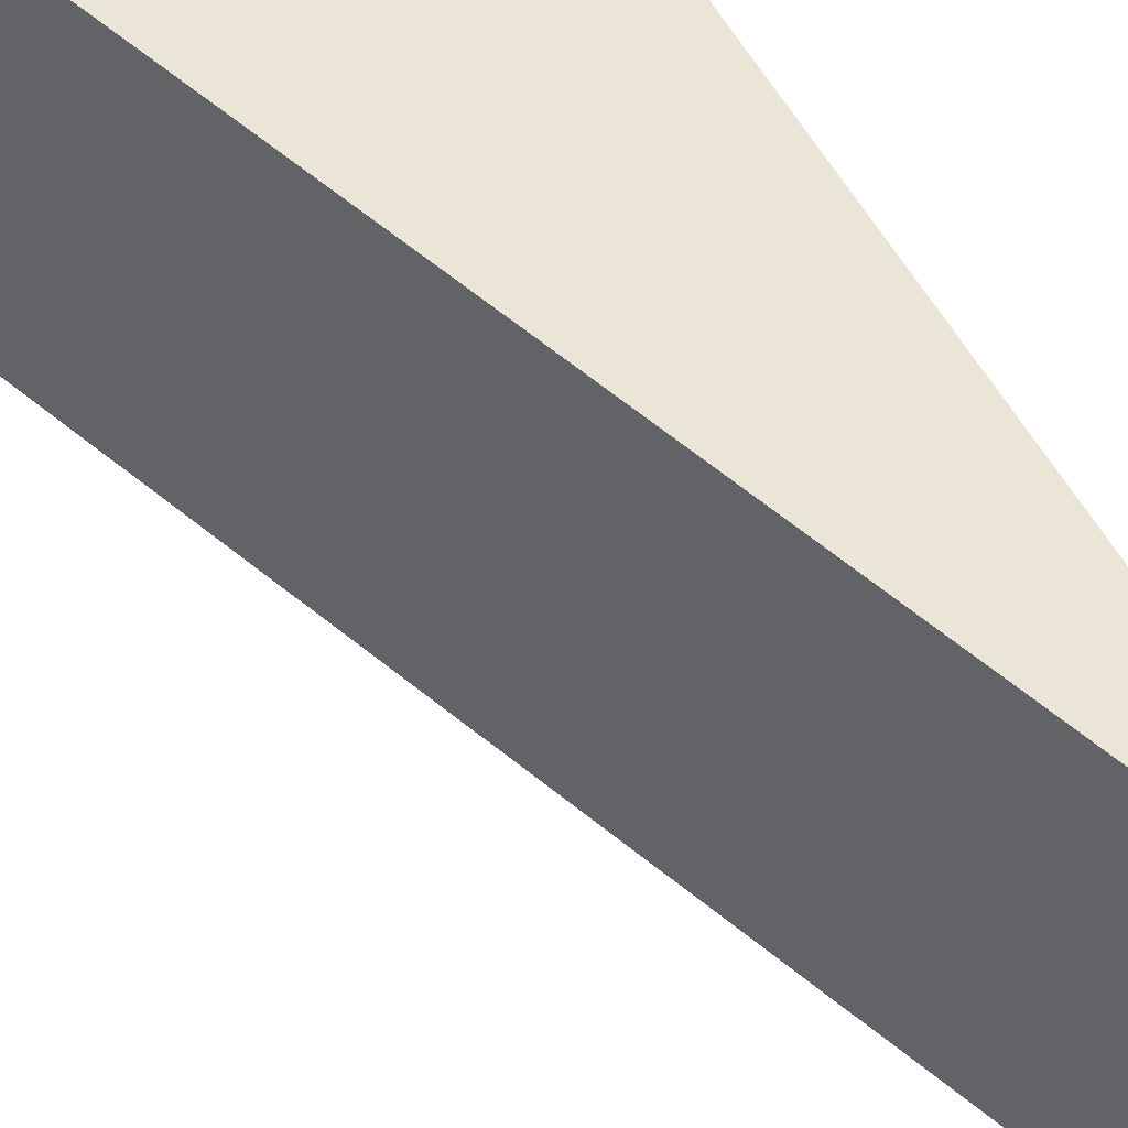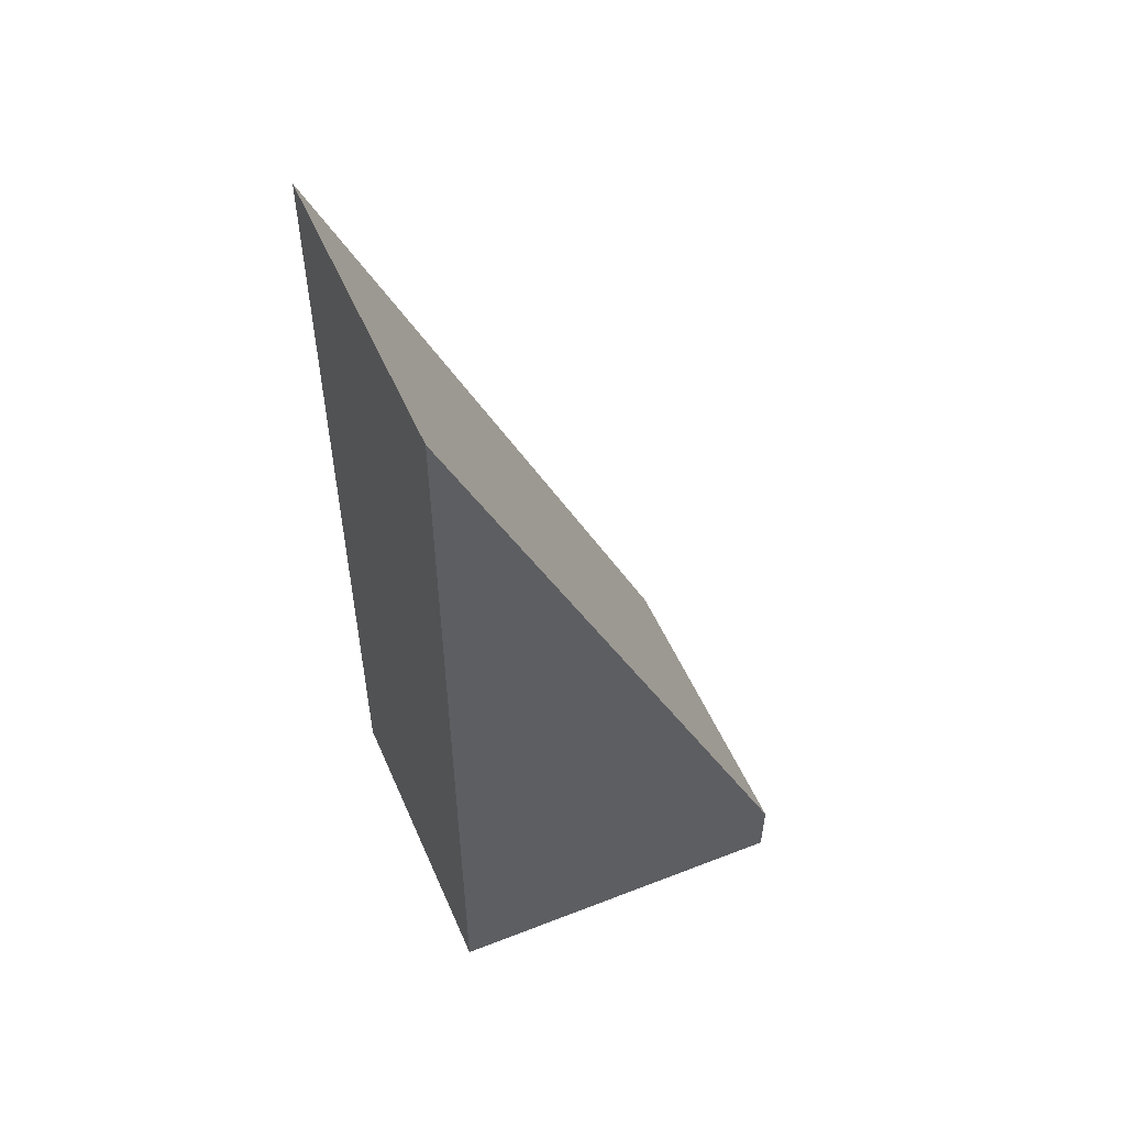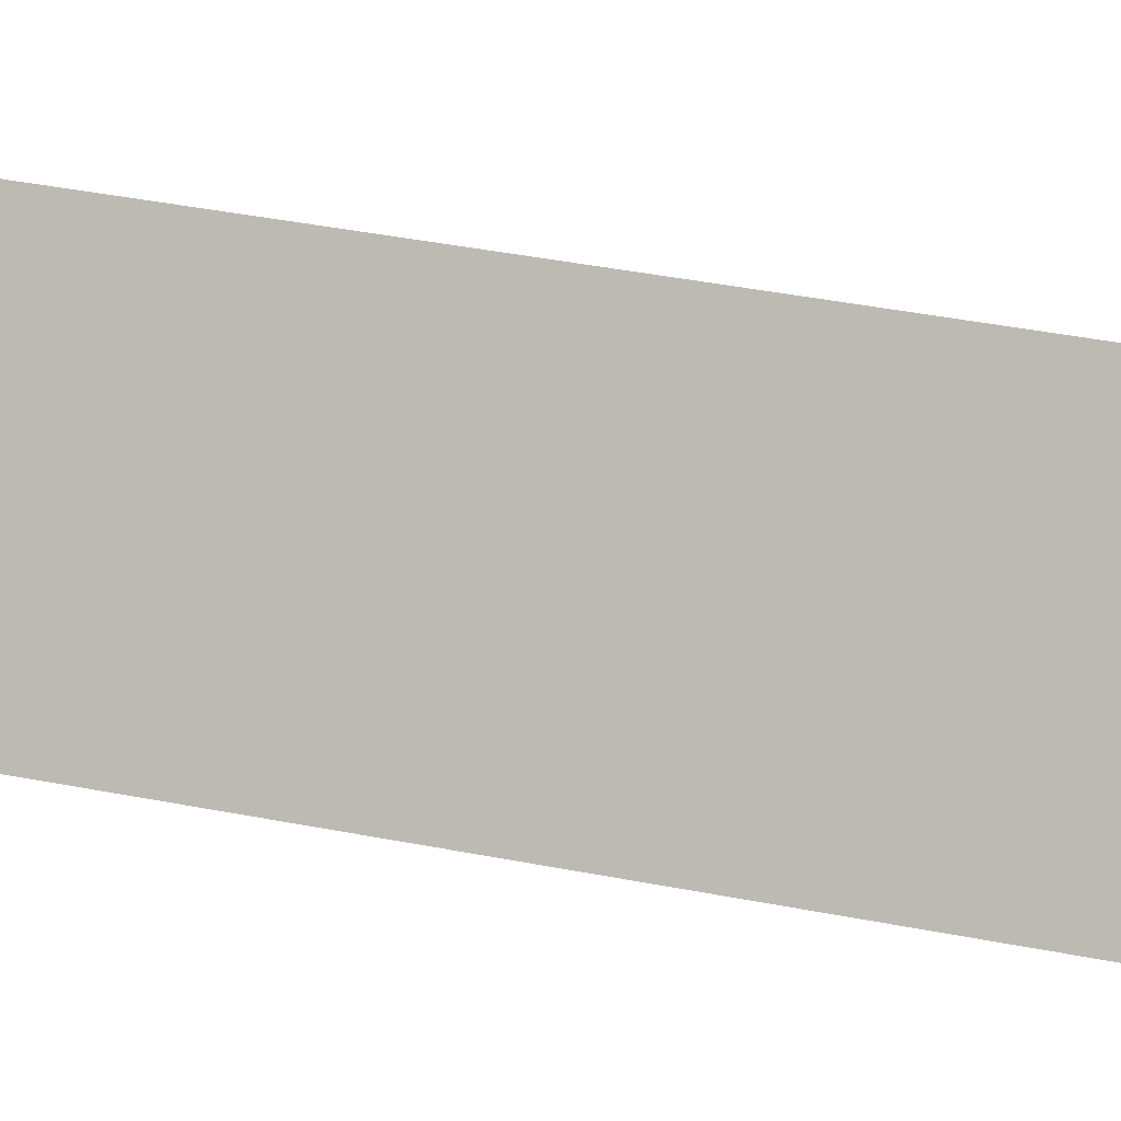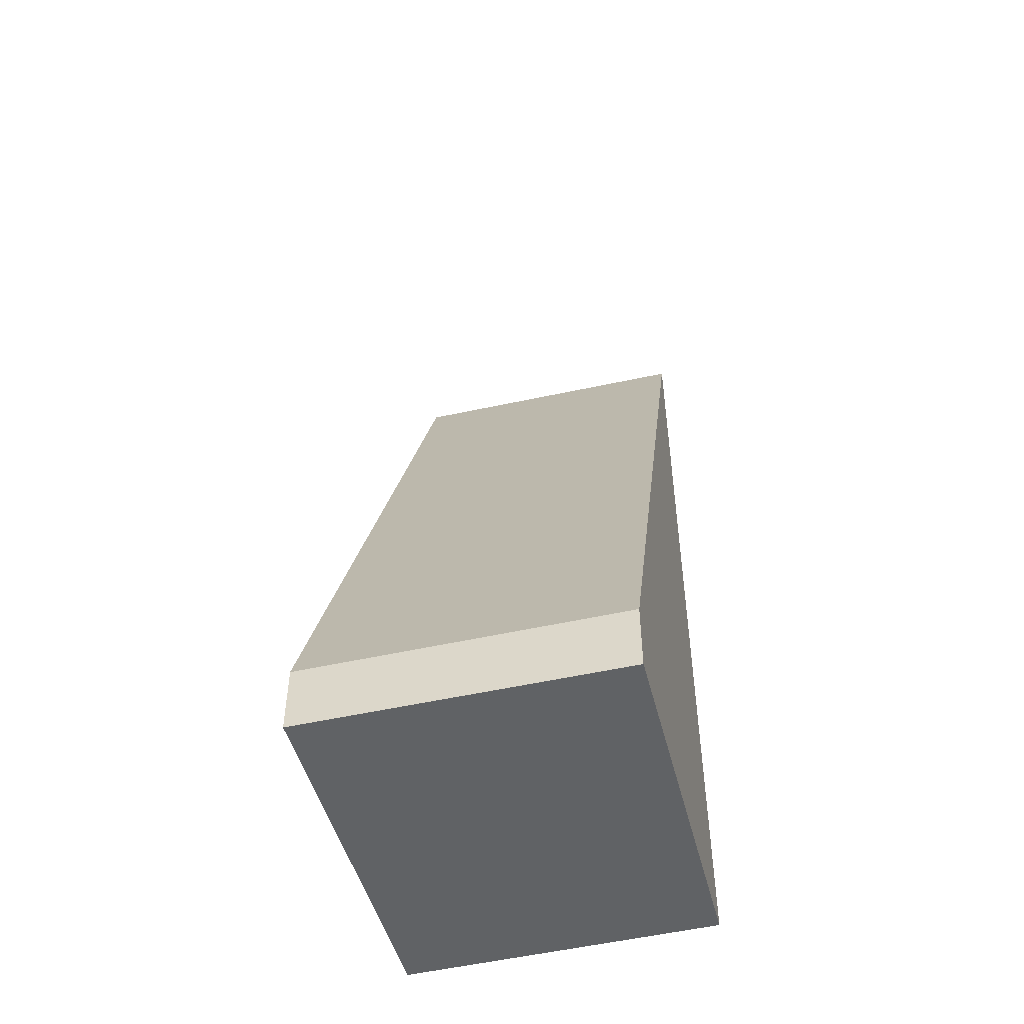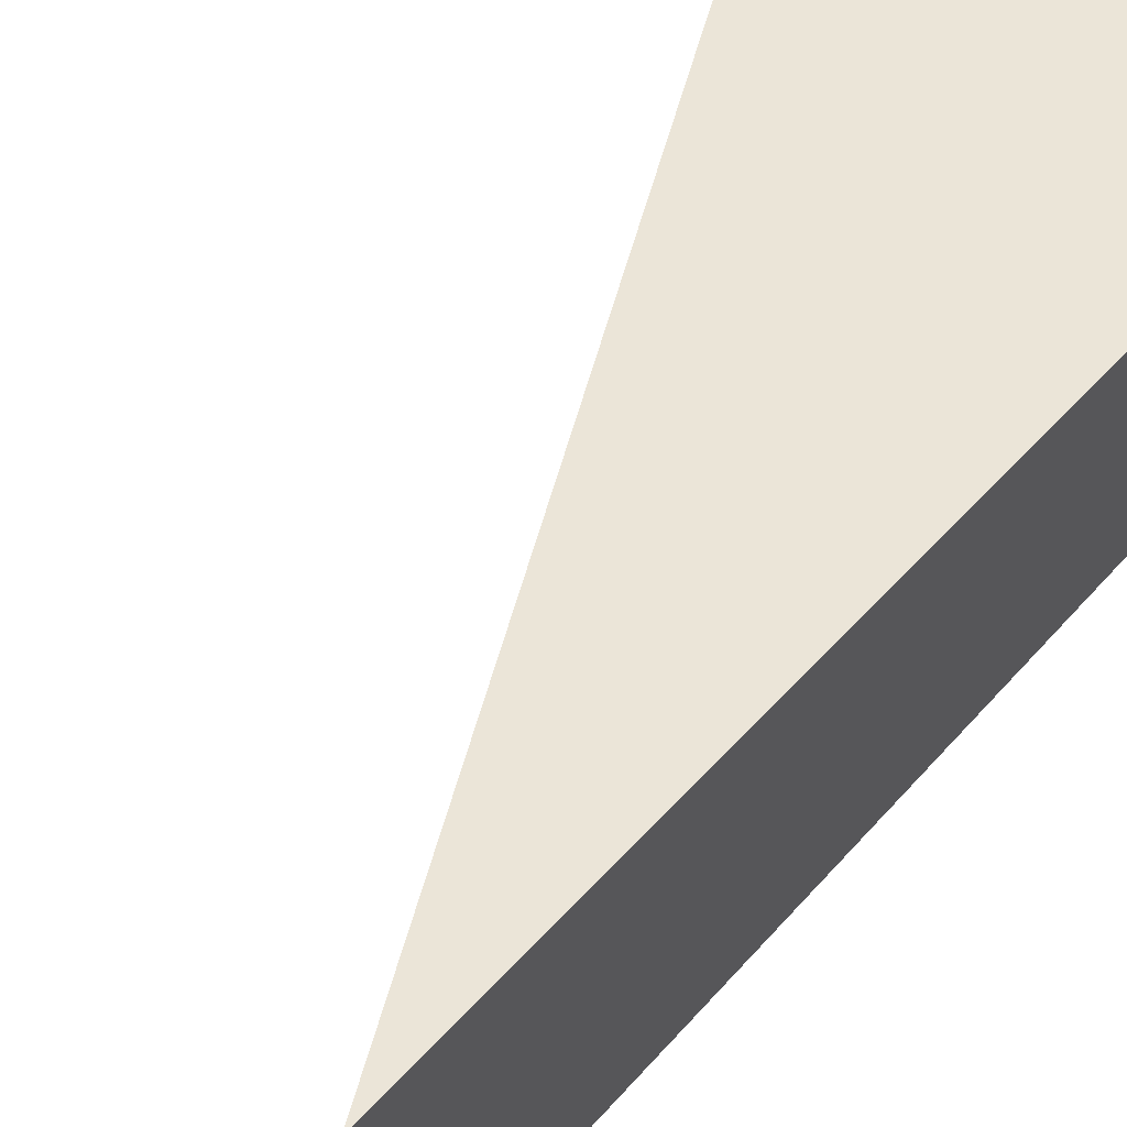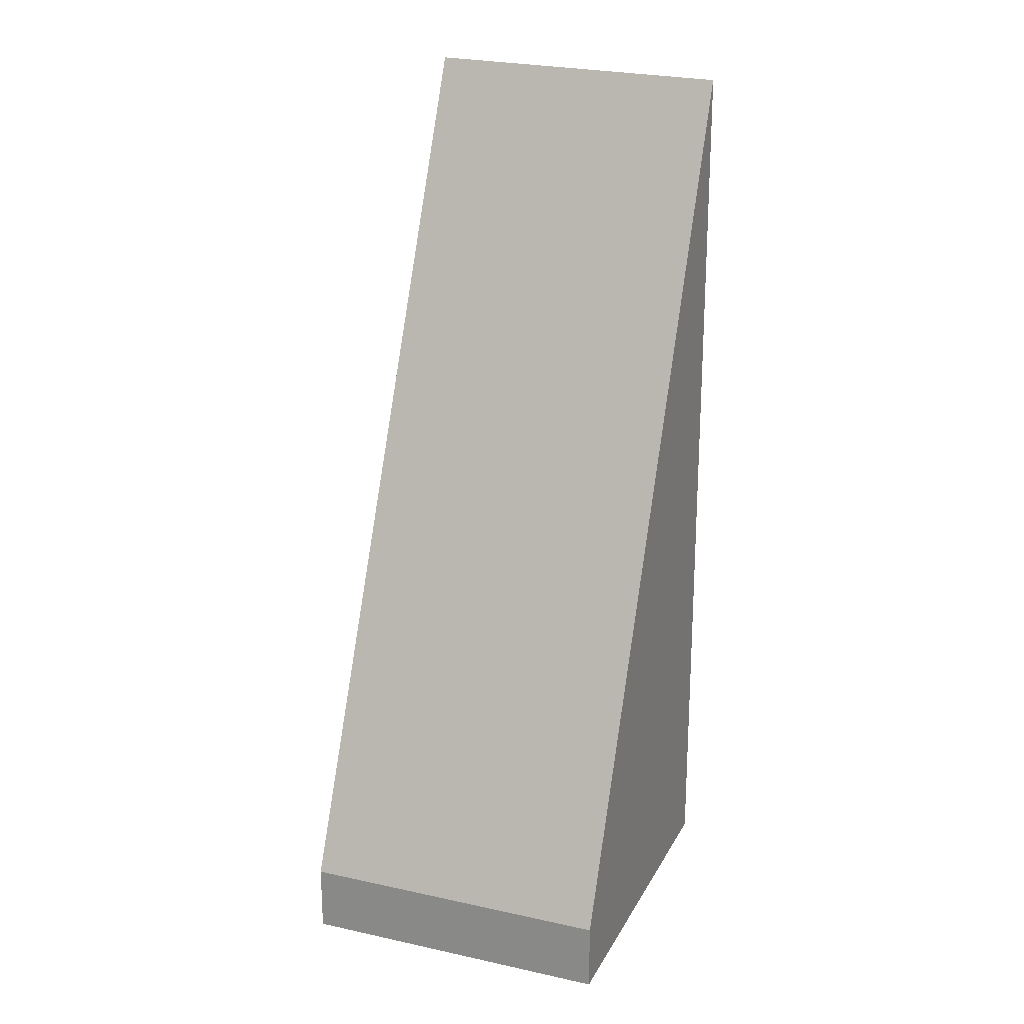
<metadata>
{"format":"obj","ext":"obj","renderer":"f3d","projection":"perspective","resolution":1024,"background":"white","views":[{"elev":60.3,"azim":150.2,"up":"+Z"},{"elev":55.0,"azim":-37.4,"up":"+Y"},{"elev":14.8,"azim":125.6,"up":"+Z"},{"elev":-50.5,"azim":90.4,"up":"+Y"},{"elev":39.6,"azim":-144.8,"up":"+Z"},{"elev":21.6,"azim":97.7,"up":"+Y"}]}
</metadata>
<code>
v  0 14.92 9.137e-16
v  5.589 4.239 -3.836
v  1.229 14.8 -4.91
v  5.669 1.116 1.523
v  6.878 1.116 -3.519
v  1.229 3.007e-16 -4.91
v  6.878 2.155e-16 -3.519
v  5.589 2.349e-16 -3.836
v  0 0 0
v  5.669 -9.326e-17 1.523
g defaultobject
f 1 2 3
f 2 1 4
f 2 4 5
f 2 6 3
f 6 2 5
f 6 5 7
f 6 7 8
f 3 9 1
f 9 3 6
f 9 4 1
f 4 9 10
f 10 5 4
f 5 10 7
f 8 9 6
f 9 8 7
f 9 7 10

</code>
